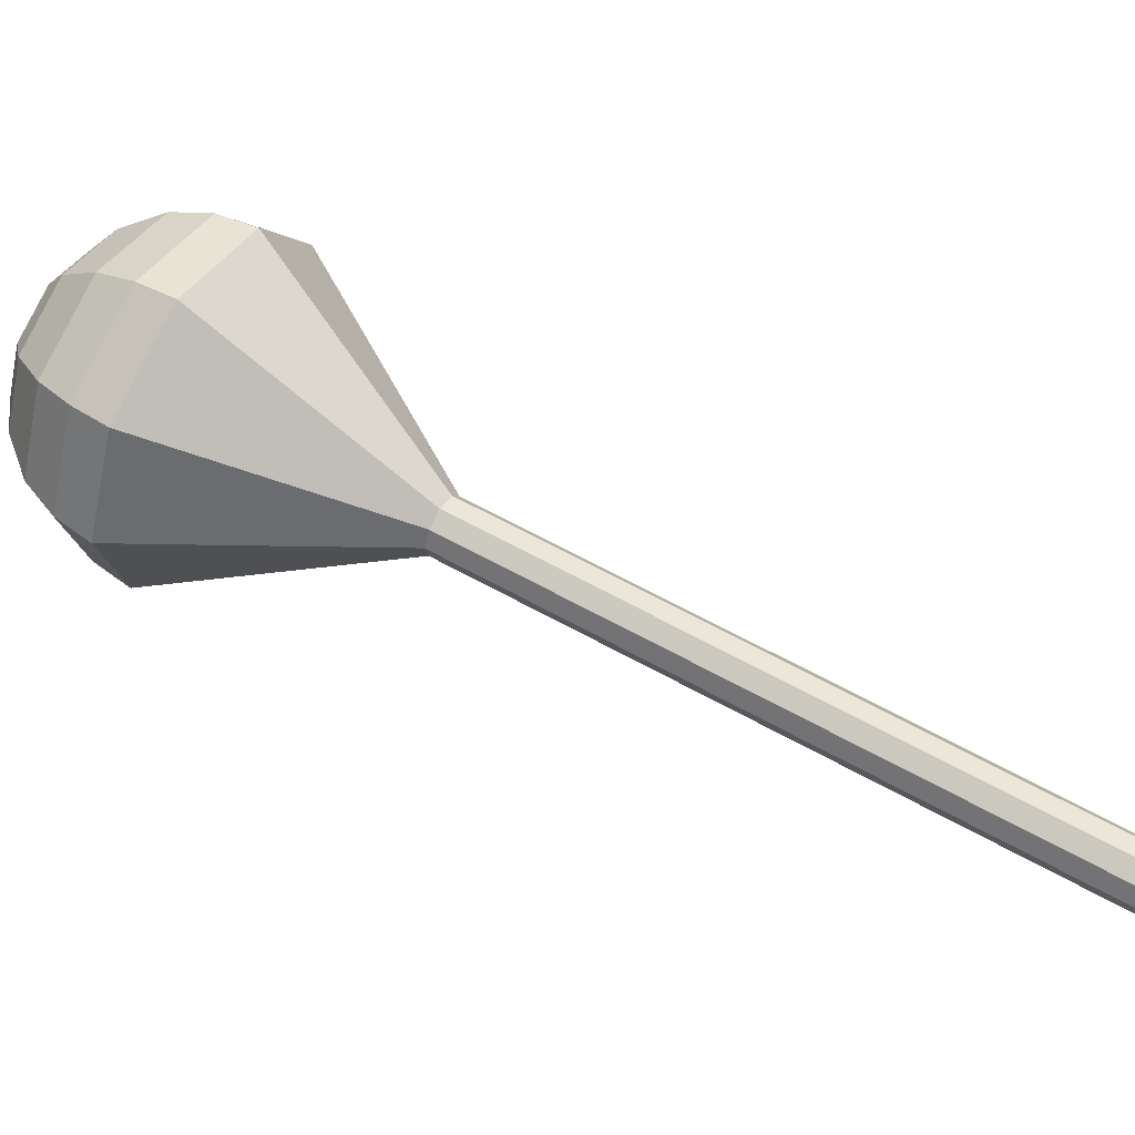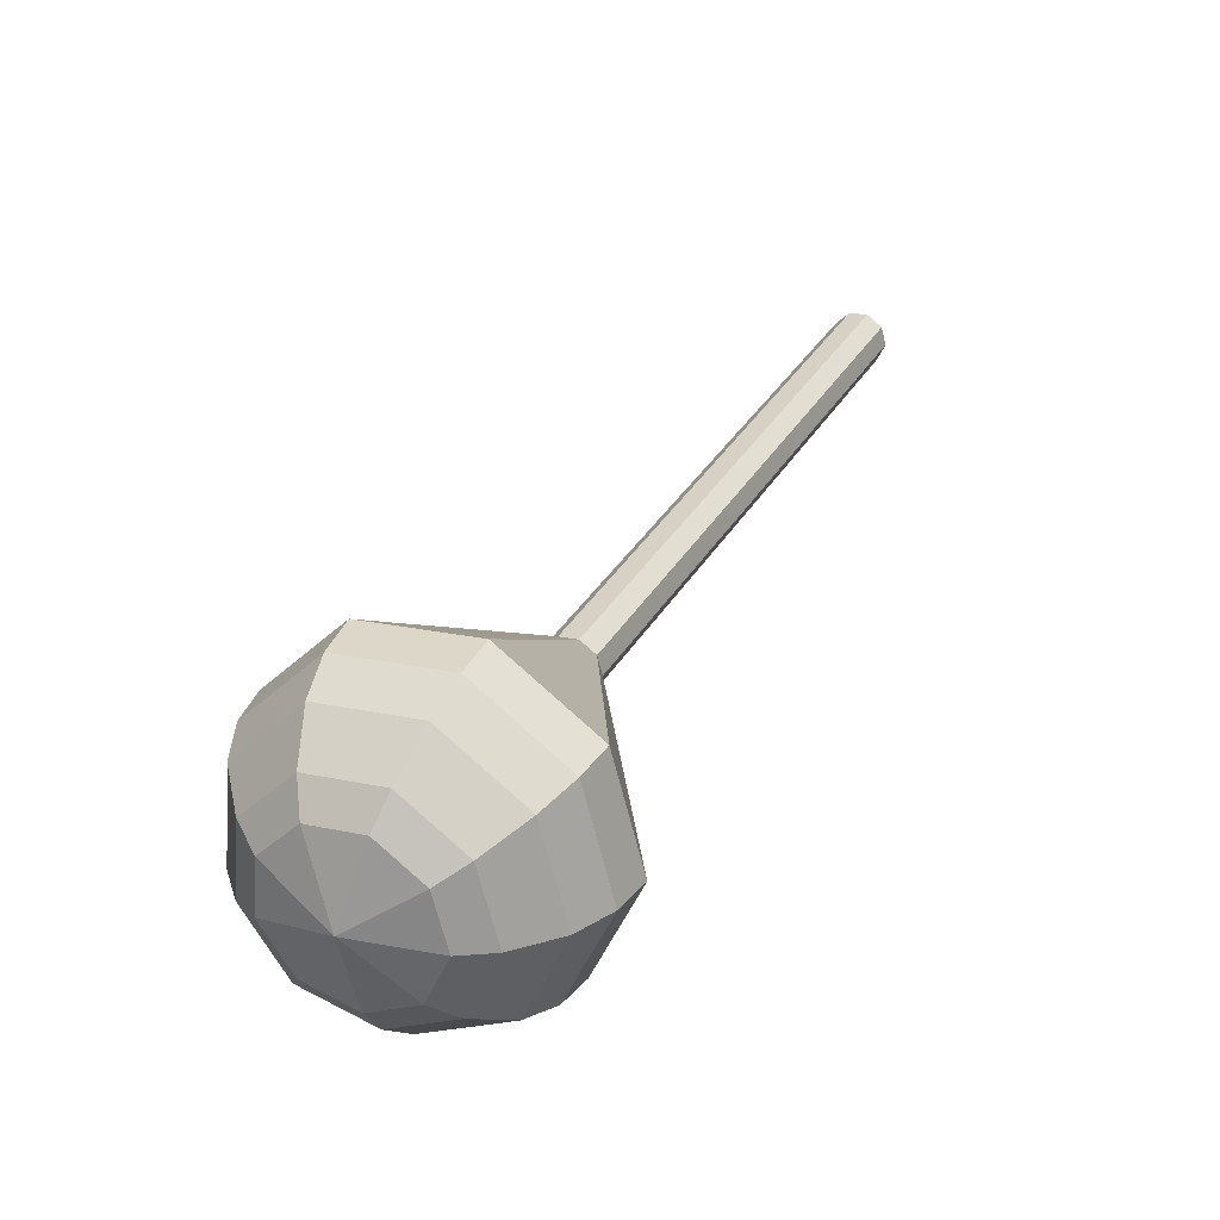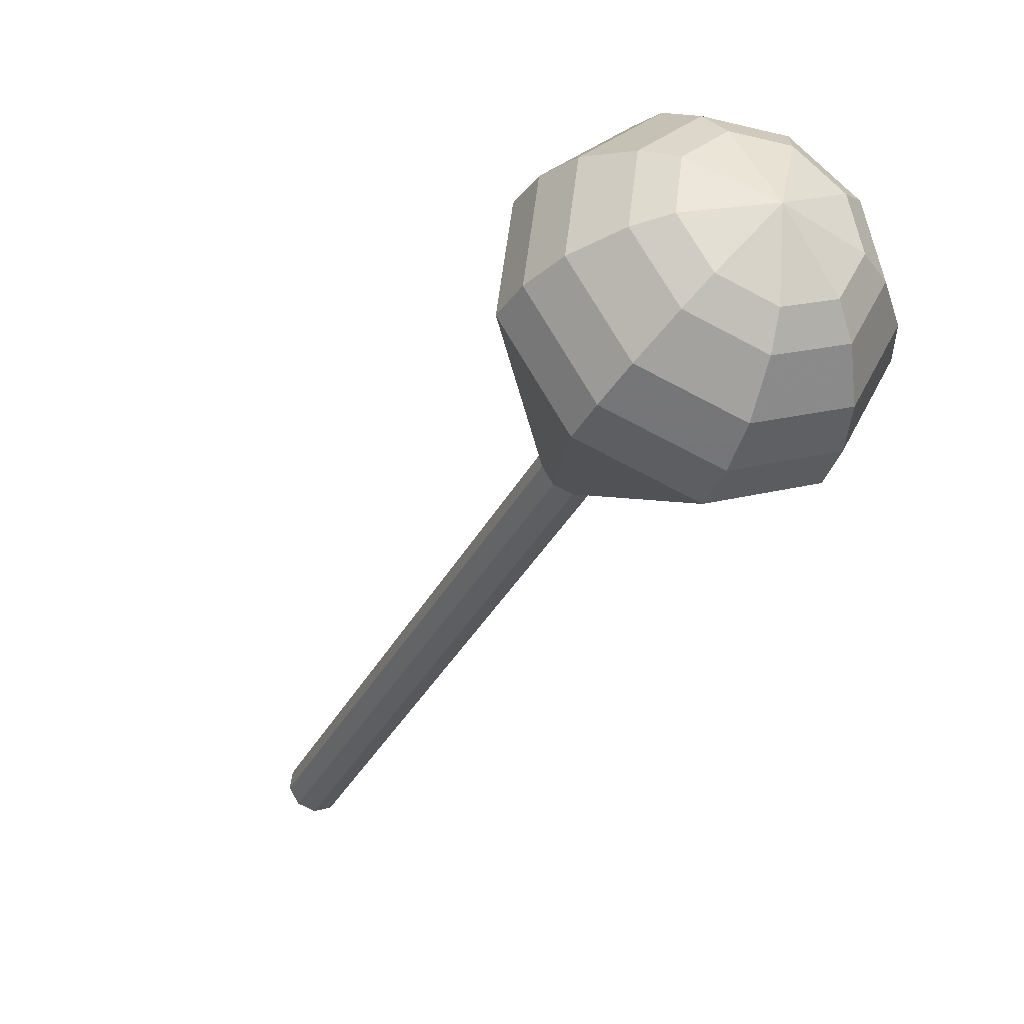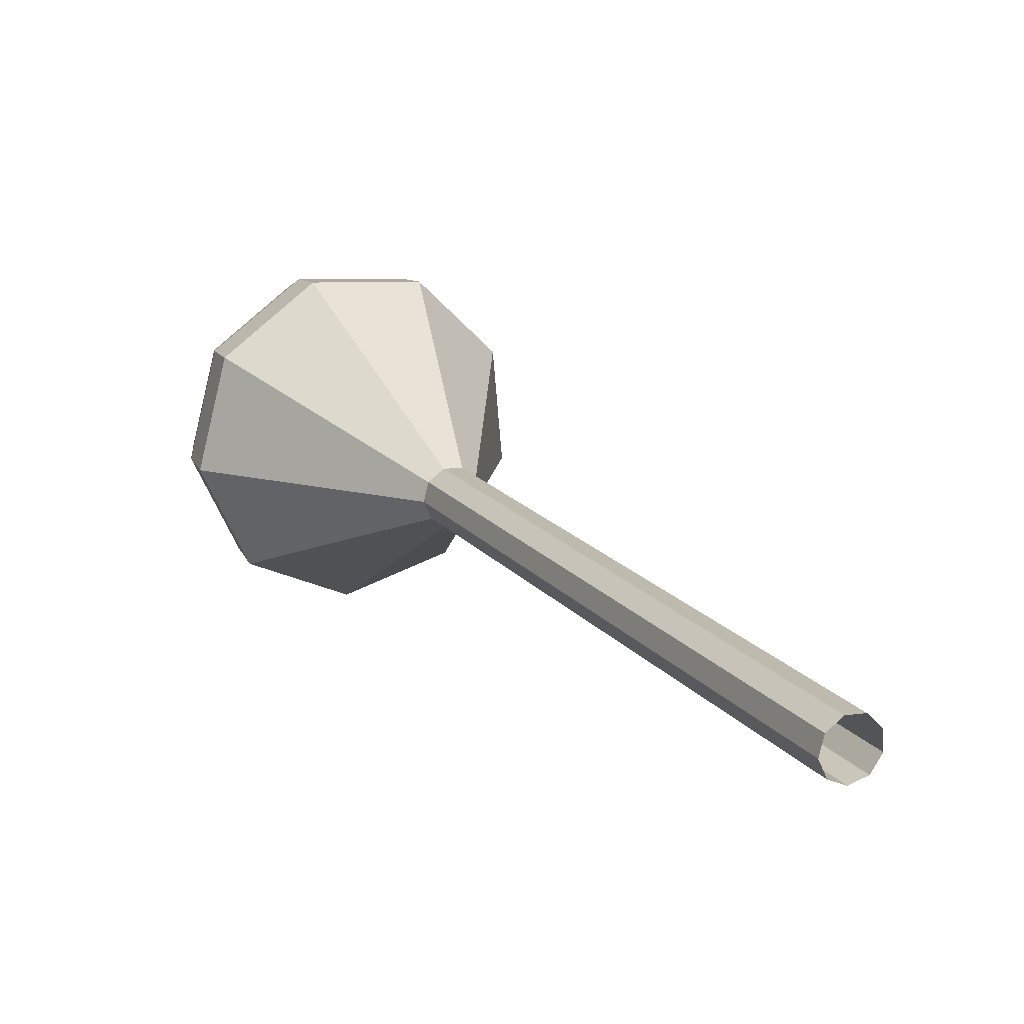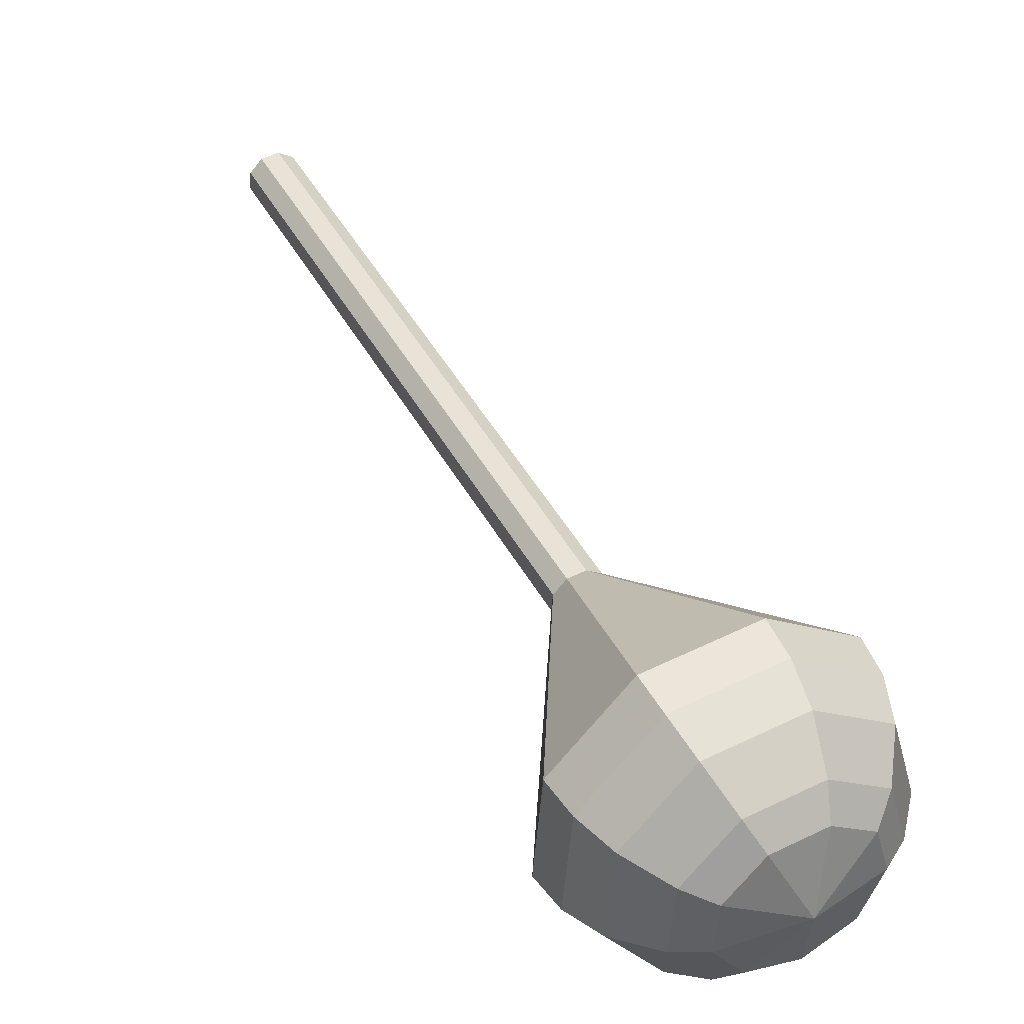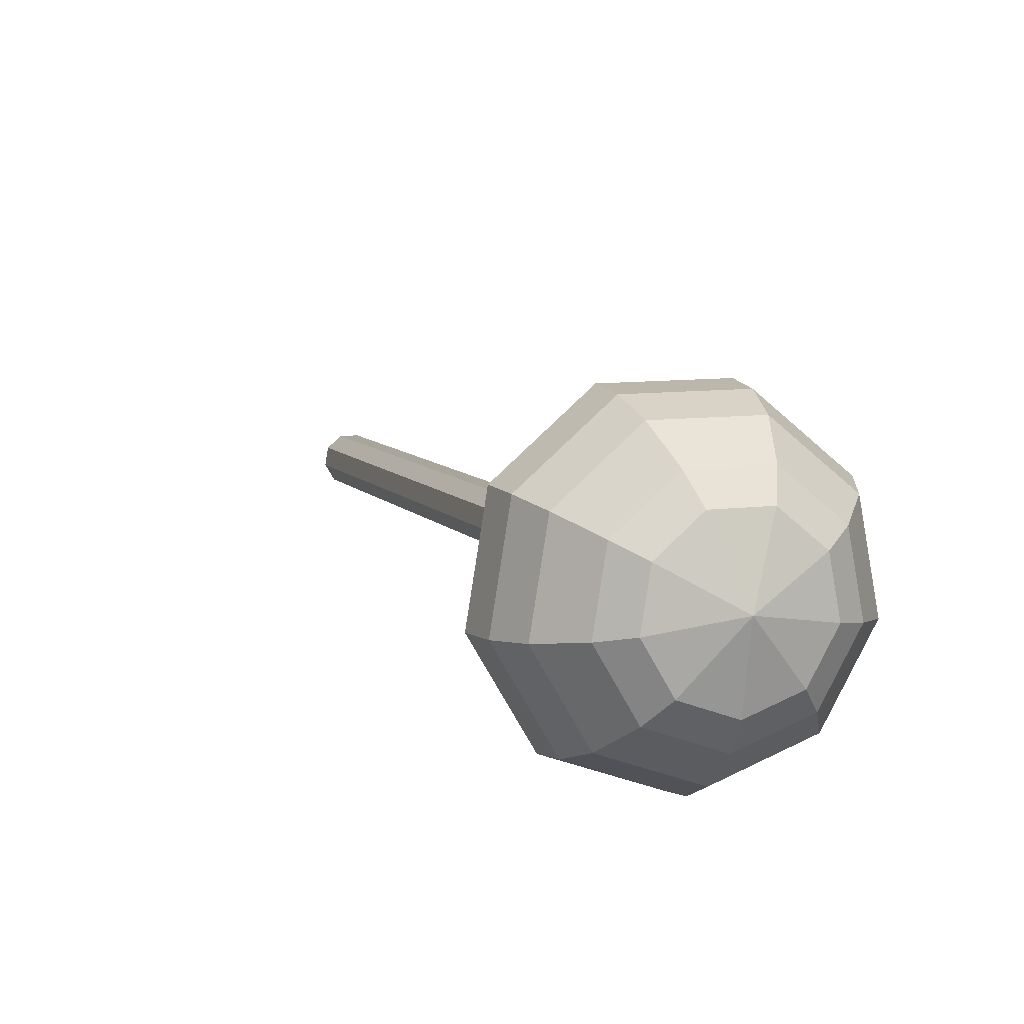
<metadata>
{"format":"obj","ext":"obj","renderer":"f3d","projection":"perspective","resolution":1024,"background":"white","views":[{"elev":-10.2,"azim":-116.5,"up":"+Z"},{"elev":78.9,"azim":83.7,"up":"+Y"},{"elev":-0.8,"azim":115.3,"up":"+Z"},{"elev":-14.4,"azim":-68.5,"up":"+Z"},{"elev":75.2,"azim":110.5,"up":"+Z"},{"elev":37.4,"azim":119.2,"up":"+Z"}]}
</metadata>
<code>
g tube1
v 112.1 115 165.5
v 112.1 115.5 164.8
v 111.6 116.1 164.5
v 110.9 116.6 164.6
v 110.3 116.7 165.2
v 110 116.4 165.9
v 110.3 115.8 166.5
v 110.9 115.2 166.6
v 111.6 114.9 166.3
v 112.1 115 165.5
v 114.9 118.6 168
v 114.9 119 167.3
v 114.5 119.7 166.9
v 113.8 120.1 167
v 113.2 120.3 167.6
v 112.9 119.9 168.4
v 113.1 119.4 168.9
v 113.7 118.8 169.1
v 114.5 118.5 168.7
v 114.9 118.6 168
v 117.8 122.1 170.4
v 117.8 122.6 169.7
v 117.3 123.2 169.3
v 116.6 123.7 169.5
v 116 123.8 170
v 115.8 123.5 170.8
v 116 122.9 171.4
v 116.6 122.3 171.5
v 117.3 122 171.1
v 117.8 122.1 170.4
v 120.6 125.6 172.8
v 120.7 126.1 172.1
v 120.2 126.7 171.8
v 119.5 127.2 171.9
v 118.9 127.3 172.5
v 118.6 127 173.2
v 118.9 126.4 173.8
v 119.5 125.8 173.9
v 120.2 125.5 173.6
v 120.6 125.6 172.8
v 123.5 129.1 175.3
v 123.5 129.6 174.6
v 123.1 130.2 174.2
v 122.4 130.7 174.3
v 121.8 130.8 174.9
v 121.5 130.5 175.7
v 121.7 129.9 176.2
v 122.3 129.3 176.4
v 123 129 176
v 123.5 129.1 175.3
v 129.2 136.2 180.1
v 129.3 136.6 179.4
v 128.8 137.3 179.1
v 128.1 137.7 179.2
v 127.5 137.9 179.8
v 127.2 137.5 180.5
v 127.5 137 181.1
v 128.1 136.4 181.2
v 128.8 136.1 180.8
v 129.2 136.2 180.1
v 139.8 139.3 185
v 139.9 142.1 180.8
v 137.2 145.9 178.5
v 133 148.7 179.3
v 129.3 149.4 182.7
v 127.8 147.5 187.3
v 129.2 144 190.7
v 132.8 140.5 191.5
v 137 138.6 189.2
v 139.8 139.3 185
v 140.7 140.7 185.9
v 140.7 143.5 181.8
v 138.2 147.1 179.6
v 134.1 149.9 180.3
v 130.5 150.5 183.7
v 129 148.7 188.1
v 130.4 145.3 191.4
v 133.9 141.9 192.2
v 138 140.1 190
v 140.7 140.7 185.9
v 141.1 142.5 186.8
v 141.2 145 183.1
v 138.9 148.2 181.1
v 135.2 150.7 181.8
v 132 151.2 184.8
v 130.7 149.6 188.7
v 131.9 146.6 191.7
v 135.1 143.5 192.4
v 138.7 141.9 190.5
v 141.1 142.5 186.8
v 141 144.7 187.7
v 141 146.6 184.8
v 139.3 149.1 183.3
v 136.5 151 183.9
v 134 151.4 186.2
v 133 150.2 189.2
v 133.9 147.8 191.4
v 136.3 145.5 192
v 139.1 144.3 190.5
v 141 144.7 187.7
v 140.5 146.2 188.1
v 140.5 147.6 186
v 139.2 149.4 184.9
v 137.2 150.8 185.3
v 135.4 151.1 187
v 134.6 150.2 189.2
v 135.3 148.5 190.9
v 137.1 146.8 191.3
v 139.1 145.9 190.2
v 140.5 146.2 188.1
v 138.2 149.1 188.5
v 138.2 149.1 188.5
v 138.2 149.1 188.5
v 138.2 149.1 188.5
v 138.2 149.1 188.5
v 138.2 149.1 188.5
v 138.2 149.1 188.5
v 138.2 149.1 188.5
v 138.2 149.1 188.5
v 138.2 149.1 188.5
f 1 2 12
f 12 11 1
f 2 3 13
f 13 12 2
f 3 4 14
f 14 13 3
f 4 5 15
f 15 14 4
f 5 6 16
f 16 15 5
f 6 7 17
f 17 16 6
f 7 8 18
f 18 17 7
f 8 9 19
f 19 18 8
f 9 10 20
f 20 19 9
f 11 12 22
f 22 21 11
f 12 13 23
f 23 22 12
f 13 14 24
f 24 23 13
f 14 15 25
f 25 24 14
f 15 16 26
f 26 25 15
f 16 17 27
f 27 26 16
f 17 18 28
f 28 27 17
f 18 19 29
f 29 28 18
f 19 20 30
f 30 29 19
f 21 22 32
f 32 31 21
f 22 23 33
f 33 32 22
f 23 24 34
f 34 33 23
f 24 25 35
f 35 34 24
f 25 26 36
f 36 35 25
f 26 27 37
f 37 36 26
f 27 28 38
f 38 37 27
f 28 29 39
f 39 38 28
f 29 30 40
f 40 39 29
f 31 32 42
f 42 41 31
f 32 33 43
f 43 42 32
f 33 34 44
f 44 43 33
f 34 35 45
f 45 44 34
f 35 36 46
f 46 45 35
f 36 37 47
f 47 46 36
f 37 38 48
f 48 47 37
f 38 39 49
f 49 48 38
f 39 40 50
f 50 49 39
f 41 42 52
f 52 51 41
f 42 43 53
f 53 52 42
f 43 44 54
f 54 53 43
f 44 45 55
f 55 54 44
f 45 46 56
f 56 55 45
f 46 47 57
f 57 56 46
f 47 48 58
f 58 57 47
f 48 49 59
f 59 58 48
f 49 50 60
f 60 59 49
f 51 52 62
f 62 61 51
f 52 53 63
f 63 62 52
f 53 54 64
f 64 63 53
f 54 55 65
f 65 64 54
f 55 56 66
f 66 65 55
f 56 57 67
f 67 66 56
f 57 58 68
f 68 67 57
f 58 59 69
f 69 68 58
f 59 60 70
f 70 69 59
f 61 62 72
f 72 71 61
f 62 63 73
f 73 72 62
f 63 64 74
f 74 73 63
f 64 65 75
f 75 74 64
f 65 66 76
f 76 75 65
f 66 67 77
f 77 76 66
f 67 68 78
f 78 77 67
f 68 69 79
f 79 78 68
f 69 70 80
f 80 79 69
f 71 72 82
f 82 81 71
f 72 73 83
f 83 82 72
f 73 74 84
f 84 83 73
f 74 75 85
f 85 84 74
f 75 76 86
f 86 85 75
f 76 77 87
f 87 86 76
f 77 78 88
f 88 87 77
f 78 79 89
f 89 88 78
f 79 80 90
f 90 89 79
f 81 82 92
f 92 91 81
f 82 83 93
f 93 92 82
f 83 84 94
f 94 93 83
f 84 85 95
f 95 94 84
f 85 86 96
f 96 95 85
f 86 87 97
f 97 96 86
f 87 88 98
f 98 97 87
f 88 89 99
f 99 98 88
f 89 90 100
f 100 99 89
f 91 92 102
f 102 101 91
f 92 93 103
f 103 102 92
f 93 94 104
f 104 103 93
f 94 95 105
f 105 104 94
f 95 96 106
f 106 105 95
f 96 97 107
f 107 106 96
f 97 98 108
f 108 107 97
f 98 99 109
f 109 108 98
f 99 100 110
f 110 109 99
f 101 102 112
f 112 111 101
f 102 103 113
f 113 112 102
f 103 104 114
f 114 113 103
f 104 105 115
f 115 114 104
f 105 106 116
f 116 115 105
f 106 107 117
f 117 116 106
f 107 108 118
f 118 117 107
f 108 109 119
f 119 118 108
f 109 110 120
f 120 119 109
g

</code>
